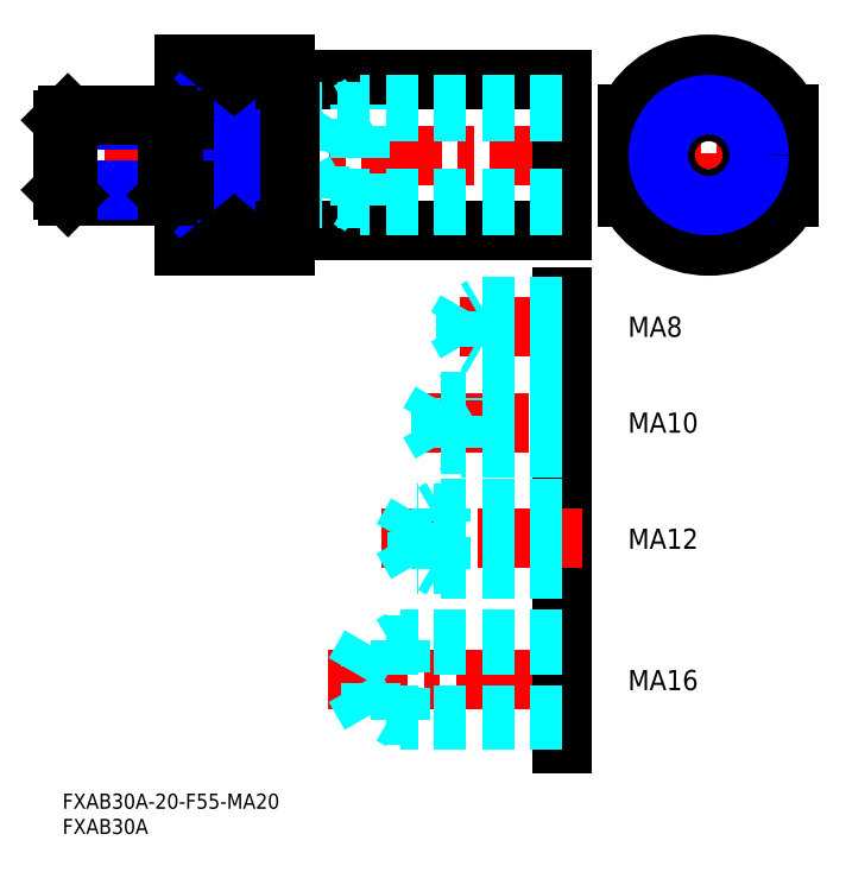
<metadata>
{"format":"dxf","ext":"dxf","renderer":"ezdxf+matplotlib","layout":"modelspace","background":"white","min_lineweight":24,"dpi":150}
</metadata>
<code>
0
SECTION
2
ENTITIES
0
INSERT
8
MSM_CONTINUOUS
2
*U5
10
0
20
0
30
0
0
INSERT
8
MSM_CONTINUOUS
2
*U6
10
0
20
0
30
0
0
LINE
8
MSM_CENTER
10
100.5
20
126.5
30
0
11
-1.5
21
126.5
31
0
0
LINE
8
MSM_CONTINUOUS
10
24
20
144.5
30
0
11
44
21
144.5
31
0
0
LINE
8
MSM_CONTINUOUS
10
44
20
134.7
30
0
11
24
21
134.7
31
0
0
LINE
8
MSM_CONTINUOUS
10
44
20
118.3
30
0
11
24
21
118.3
31
0
0
LINE
8
MSM_CONTINUOUS
10
24
20
108.5
30
0
11
44
21
108.5
31
0
0
LINE
8
MSM_CONTINUOUS
10
24
20
144.5
30
0
11
24
21
108.5
31
0
0
LINE
8
MSM_CONTINUOUS
10
45
20
141.5
30
0
11
99
21
141.5
31
0
0
LINE
8
MSM_CONTINUOUS
10
99
20
111.5
30
0
11
45
21
111.5
31
0
0
LINE
8
MSM_CONTINUOUS
10
44
20
144.5
30
0
11
44
21
108.5
31
0
0
LINE
8
MSM_CONTINUOUS
10
99
20
141.5
30
0
11
99
21
111.5
31
0
0
LINE
8
MSM_CENTER
10
128
20
146
30
0
11
128
21
107
31
0
0
LINE
8
MSM_CENTER
10
145.5
20
126.5
30
0
11
110.5
21
126.5
31
0
0
CIRCLE
8
MSM_CONTINUOUS
10
128
20
126.5
30
0
40
15
0
ARC
8
MSM_CONTINUOUS
10
128
20
126.5
30
0
40
18
50
207.3
51
332.7
0
LINE
8
MSM_CONTINUOUS
10
112
20
134.7
30
0
11
112
21
118.3
31
0
0
LINE
8
MSM_CONTINUOUS
10
144
20
134.7
30
0
11
144
21
118.3
31
0
0
ARC
8
MSM_CONTINUOUS
10
128
20
126.5
30
0
40
18
50
27.27
51
152.7
0
LINE
8
MSM_NARROW
10
24
20
134.7
30
0
11
44
21
118.3
31
0
0
LINE
8
MSM_NARROW
10
44
20
134.7
30
0
11
24
21
118.3
31
0
0
LINE
8
MSM_CONTINUOUS
10
1.082
20
118.5
30
0
11
20.92
21
118.5
31
0
0
LINE
8
MSM_NARROW
10
-2.11e-14
20
119.6
30
0
11
22
21
119.6
31
0
0
LINE
8
MSM_NARROW
10
-2.13e-14
20
133.4
30
0
11
22
21
133.4
31
0
0
LINE
8
MSM_CONTINUOUS
10
1.082
20
134.5
30
0
11
20.92
21
134.5
31
0
0
LINE
8
MSM_CONTINUOUS
10
22
20
119.6
30
0
11
22
21
133.4
31
0
0
LINE
8
MSM_CONTINUOUS
10
22
20
119.6
30
0
11
20.92
21
118.5
31
0
0
LINE
8
MSM_CONTINUOUS
10
20.92
20
118.5
30
0
11
20.92
21
134.5
31
0
0
LINE
8
MSM_CONTINUOUS
10
20.92
20
134.5
30
0
11
22
21
133.4
31
0
0
LINE
8
MSM_CONTINUOUS
10
-2.13e-14
20
119.6
30
0
11
-2.13e-14
21
133.4
31
0
0
LINE
8
MSM_CONTINUOUS
10
-2.13e-14
20
119.6
30
0
11
1.082
21
118.5
31
0
0
LINE
8
MSM_CONTINUOUS
10
1.082
20
118.5
30
0
11
1.082
21
134.5
31
0
0
LINE
8
MSM_CONTINUOUS
10
1.082
20
134.5
30
0
11
-2.13e-14
21
133.4
31
0
0
LINE
8
MSM_CONTINUOUS
10
22
20
133.4
30
0
11
24
21
133.4
31
0
0
LINE
8
MSM_CONTINUOUS
10
22
20
119.6
30
0
11
24
21
119.6
31
0
0
CIRCLE
8
MSM_CONTINUOUS
10
128
20
126.5
30
0
40
8.647
0
CIRCLE
8
MSM_NARROW
10
128
20
126.5
30
0
40
10
0
LINE
8
MSM_DASHED
10
99
20
135.1
30
0
11
51
21
135.1
31
0
0
LINE
8
MSM_DASHED
10
99
20
136.5
30
0
11
59
21
136.5
31
0
0
LINE
8
MSM_DASHED
10
51
20
135.1
30
0
11
46.01
21
126.5
31
0
0
LINE
8
MSM_DASHED
10
59
20
116.5
30
0
11
59
21
136.5
31
0
0
LINE
8
MSM_DASHED
10
51
20
117.9
30
0
11
51
21
135.1
31
0
0
LINE
8
MSM_DASHED
10
59
20
136.5
30
0
11
56.66
21
135.1
31
0
0
LINE
8
MSM_DASHED
10
99
20
117.9
30
0
11
51
21
117.9
31
0
0
LINE
8
MSM_DASHED
10
99
20
116.5
30
0
11
59
21
116.5
31
0
0
LINE
8
MSM_DASHED
10
51
20
117.9
30
0
11
46.01
21
126.5
31
0
0
LINE
8
MSM_DASHED
10
59
20
116.5
30
0
11
56.66
21
117.9
31
0
0
LINE
8
MSM_CONTINUOUS
10
44
20
141.4
30
0
11
45
21
141.4
31
0
0
LINE
8
MSM_CONTINUOUS
10
45
20
141.5
30
0
11
45
21
111.5
31
0
0
LINE
8
MSM_CONTINUOUS
10
44
20
111.6
30
0
11
45
21
111.6
31
0
0
LINE
8
MSM_CONTINUOUS
10
99
20
60.5
30
0
11
99
21
40.5
31
0
0
LINE
8
MSM_CENTER
10
52.51
20
22.5
30
0
11
103.5
21
22.5
31
0
0
LINE
8
MSM_CENTER
10
63.28
20
50.5
30
0
11
103
21
50.5
31
0
0
LINE
8
MSM_CONTINUOUS
10
99
20
35
30
0
11
99
21
10
31
0
0
LINE
8
MSM_CENTER
10
101
20
92.5
30
0
11
76.08
21
92.5
31
0
0
LINE
8
MSM_CENTER
10
70.08
20
73.5
30
0
11
101.5
21
73.5
31
0
0
LINE
8
MSM_CONTINUOUS
10
99
20
81
30
0
11
99
21
66
31
0
0
LINE
8
MSM_CONTINUOUS
10
99
20
98.5
30
0
11
99
21
86.5
31
0
0
LINE
8
MSM_DASHED
10
67
20
14.5
30
0
11
67
21
30.5
31
0
0
LINE
8
MSM_DASHED
10
61
20
15.58
30
0
11
61
21
29.42
31
0
0
LINE
8
MSM_DASHED
10
61
20
29.42
30
0
11
57.01
21
22.5
31
0
0
LINE
8
MSM_DASHED
10
99
20
29.42
30
0
11
61
21
29.42
31
0
0
LINE
8
MSM_DASHED
10
99
20
30.5
30
0
11
67
21
30.5
31
0
0
LINE
8
MSM_DASHED
10
67
20
30.5
30
0
11
65.13
21
29.42
31
0
0
LINE
8
MSM_DASHED
10
61
20
15.58
30
0
11
57.01
21
22.5
31
0
0
LINE
8
MSM_DASHED
10
99
20
14.5
30
0
11
67
21
14.5
31
0
0
LINE
8
MSM_DASHED
10
99
20
15.58
30
0
11
61
21
15.58
31
0
0
LINE
8
MSM_DASHED
10
67
20
14.5
30
0
11
65.13
21
15.58
31
0
0
LINE
8
MSM_DASHED
10
70.2
20
45.45
30
0
11
70.2
21
55.55
31
0
0
LINE
8
MSM_DASHED
10
70.2
20
55.55
30
0
11
67.28
21
50.5
31
0
0
LINE
8
MSM_DASHED
10
99
20
55.55
30
0
11
70.2
21
55.55
31
0
0
LINE
8
MSM_DASHED
10
99
20
45.45
30
0
11
70.2
21
45.45
31
0
0
LINE
8
MSM_DASHED
10
70.2
20
45.45
30
0
11
67.28
21
50.5
31
0
0
LINE
8
MSM_DASHED
10
75
20
44.5
30
0
11
75
21
56.5
31
0
0
LINE
8
MSM_DASHED
10
99
20
56.5
30
0
11
75
21
56.5
31
0
0
LINE
8
MSM_DASHED
10
75
20
56.5
30
0
11
73.36
21
55.55
31
0
0
LINE
8
MSM_DASHED
10
99
20
44.5
30
0
11
75
21
44.5
31
0
0
LINE
8
MSM_DASHED
10
75
20
44.5
30
0
11
73.36
21
45.45
31
0
0
LINE
8
MSM_DASHED
10
75
20
69.31
30
0
11
75
21
77.69
31
0
0
LINE
8
MSM_DASHED
10
75
20
77.69
30
0
11
72.58
21
73.5
31
0
0
LINE
8
MSM_DASHED
10
99
20
77.69
30
0
11
75
21
77.69
31
0
0
LINE
8
MSM_DASHED
10
99
20
69.31
30
0
11
75
21
69.31
31
0
0
LINE
8
MSM_DASHED
10
75
20
69.31
30
0
11
72.58
21
73.5
31
0
0
LINE
8
MSM_DASHED
10
79
20
68.5
30
0
11
79
21
78.5
31
0
0
LINE
8
MSM_DASHED
10
99
20
78.5
30
0
11
79
21
78.5
31
0
0
LINE
8
MSM_DASHED
10
79
20
78.5
30
0
11
77.59
21
77.69
31
0
0
LINE
8
MSM_DASHED
10
99
20
68.5
30
0
11
79
21
68.5
31
0
0
LINE
8
MSM_DASHED
10
79
20
68.5
30
0
11
77.59
21
69.31
31
0
0
LINE
8
MSM_DASHED
10
80
20
89.18
30
0
11
80
21
95.82
31
0
0
LINE
8
MSM_DASHED
10
80
20
95.82
30
0
11
78.08
21
92.5
31
0
0
LINE
8
MSM_DASHED
10
99
20
95.82
30
0
11
80
21
95.82
31
0
0
LINE
8
MSM_DASHED
10
99
20
89.18
30
0
11
80
21
89.18
31
0
0
LINE
8
MSM_DASHED
10
80
20
89.18
30
0
11
78.08
21
92.5
31
0
0
LINE
8
MSM_DASHED
10
83
20
88.5
30
0
11
83
21
96.5
31
0
0
LINE
8
MSM_DASHED
10
99
20
96.5
30
0
11
83
21
96.5
31
0
0
LINE
8
MSM_DASHED
10
83
20
96.5
30
0
11
81.83
21
95.82
31
0
0
LINE
8
MSM_DASHED
10
99
20
88.5
30
0
11
83
21
88.5
31
0
0
LINE
8
MSM_DASHED
10
83
20
88.5
30
0
11
81.83
21
89.18
31
0
0
INSERT
8
MSM_CONTINUOUS
2
*U7
10
0
20
0
30
0
0
INSERT
8
MSM_CONTINUOUS
2
*U8
10
0
20
0
30
0
0
INSERT
8
MSM_CONTINUOUS
2
*U9
10
0
20
0
30
0
0
INSERT
8
MSM_CONTINUOUS
2
*U10
10
0
20
0
30
0
0
ENDSEC
0
EOF

</code>
